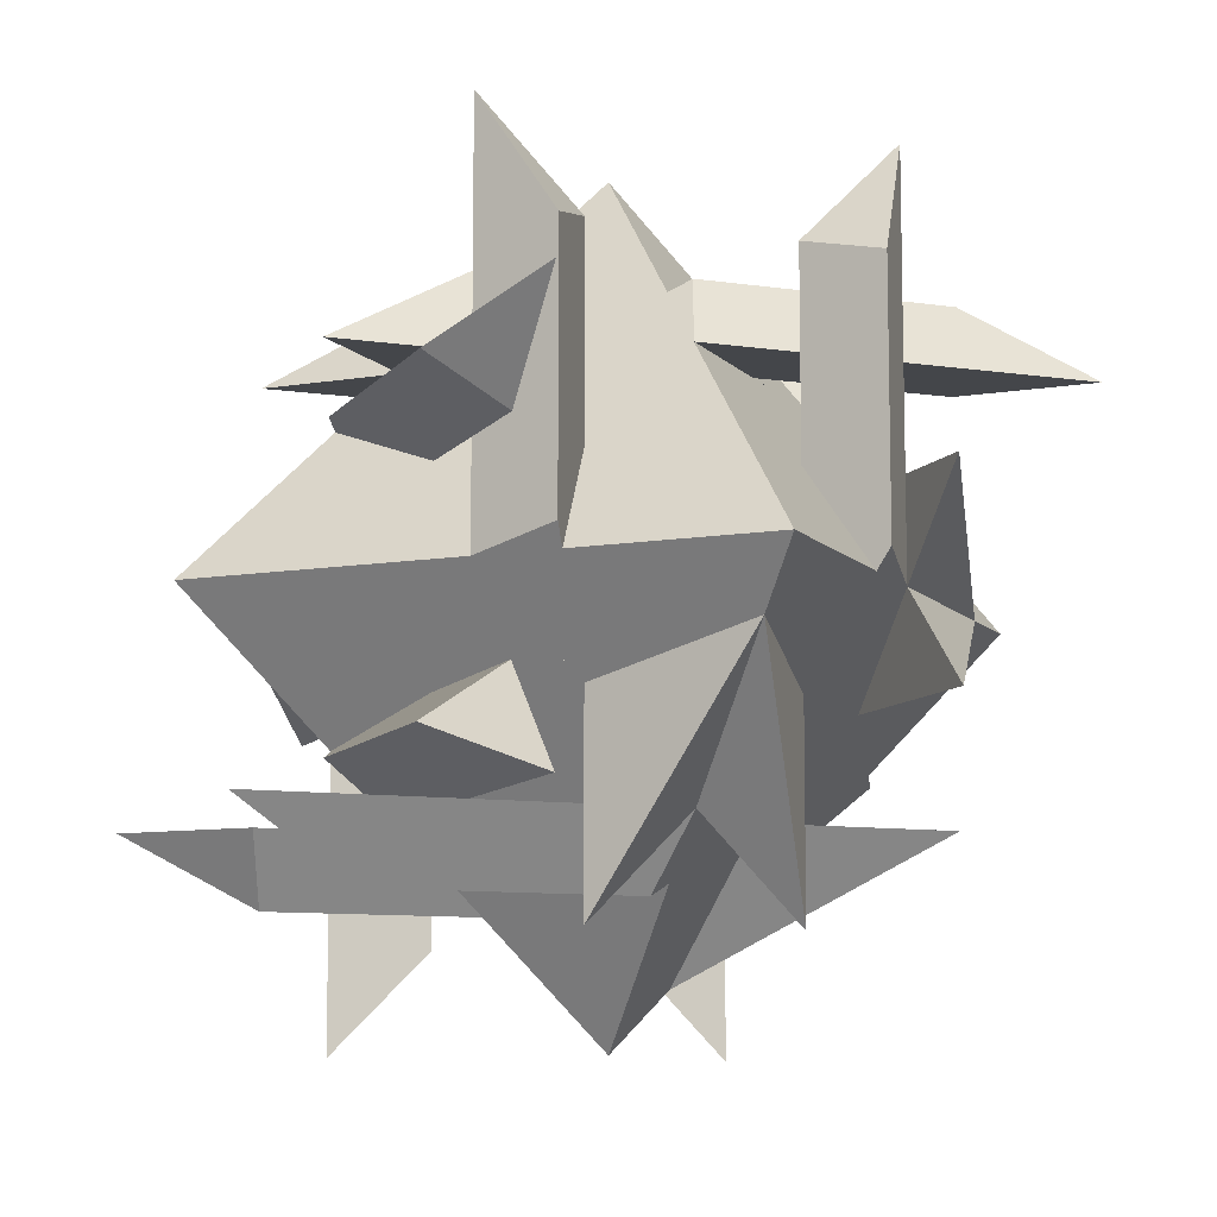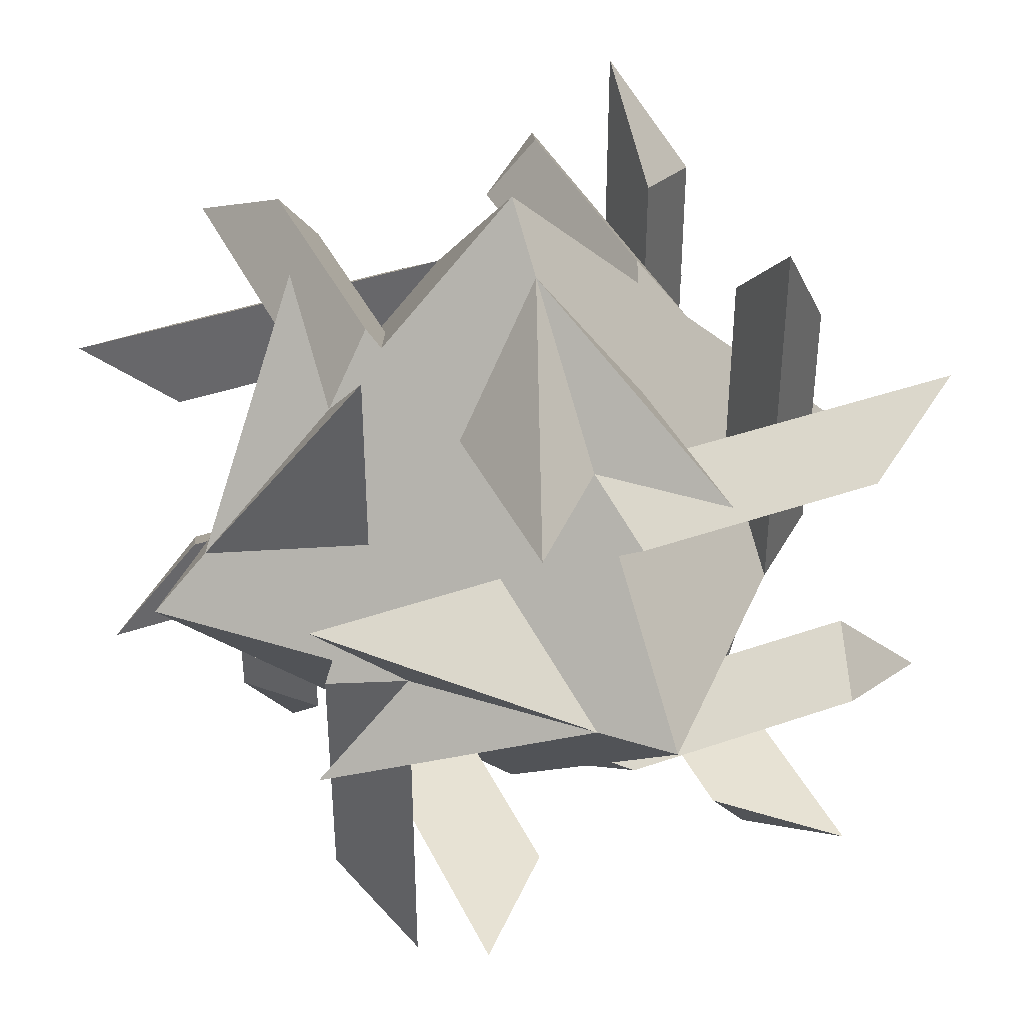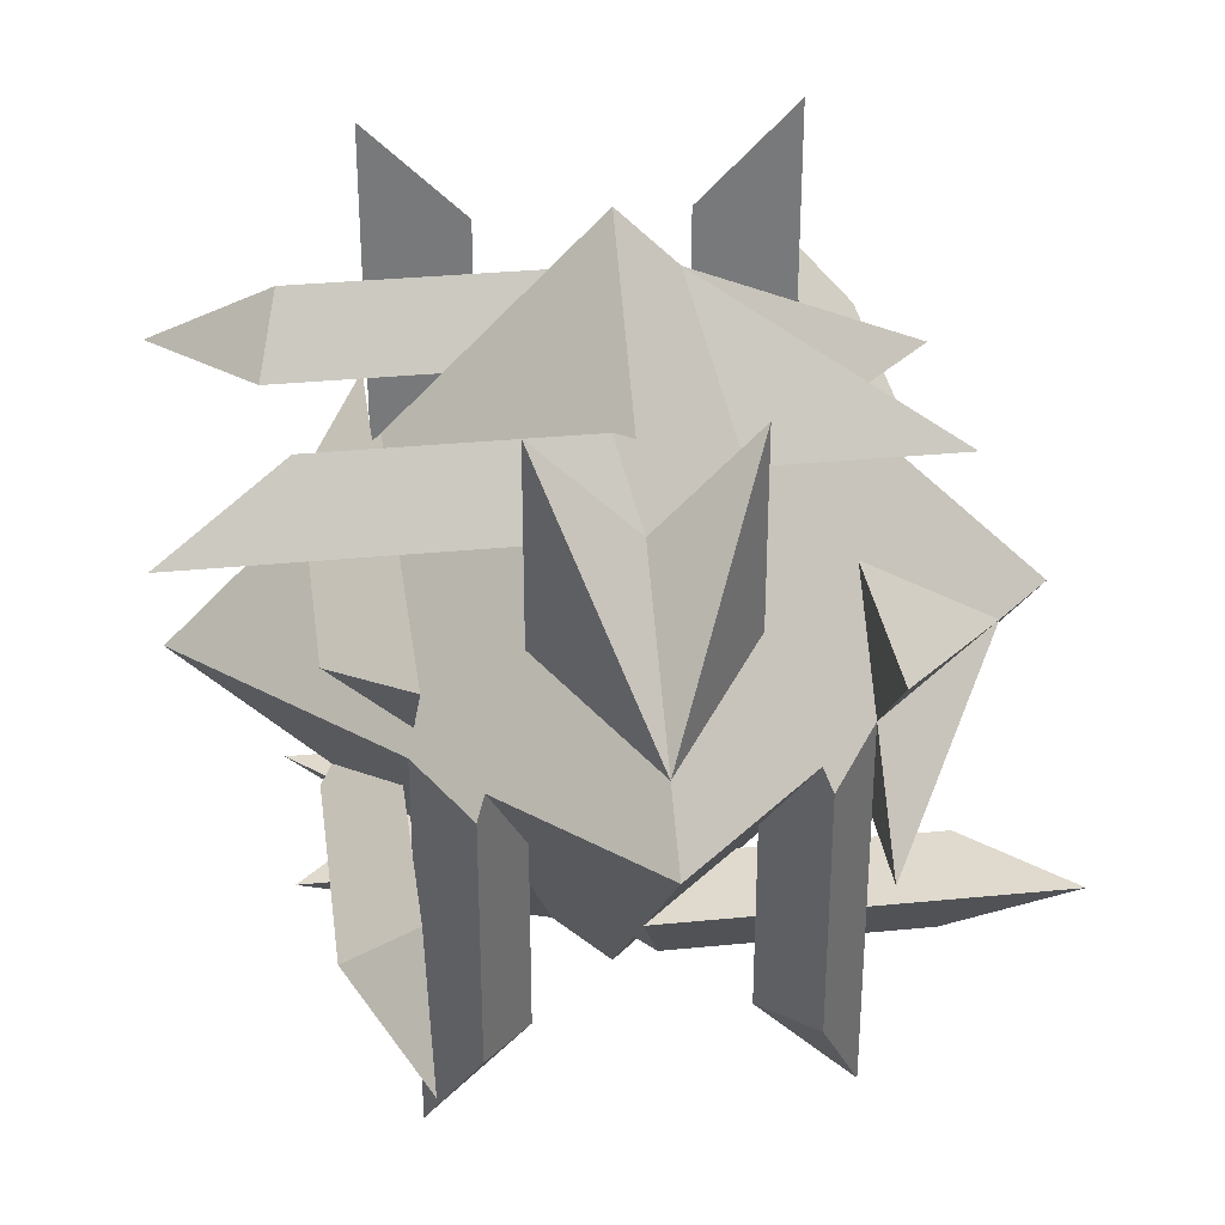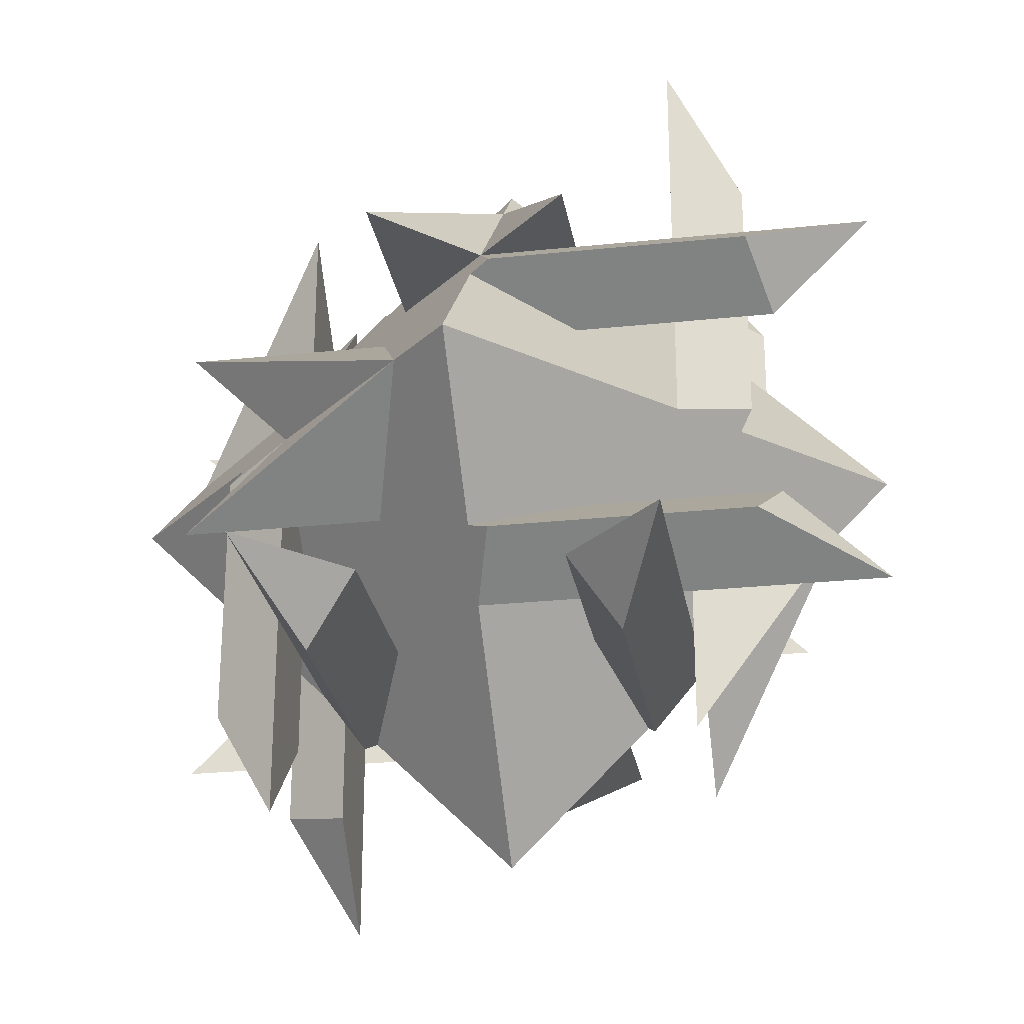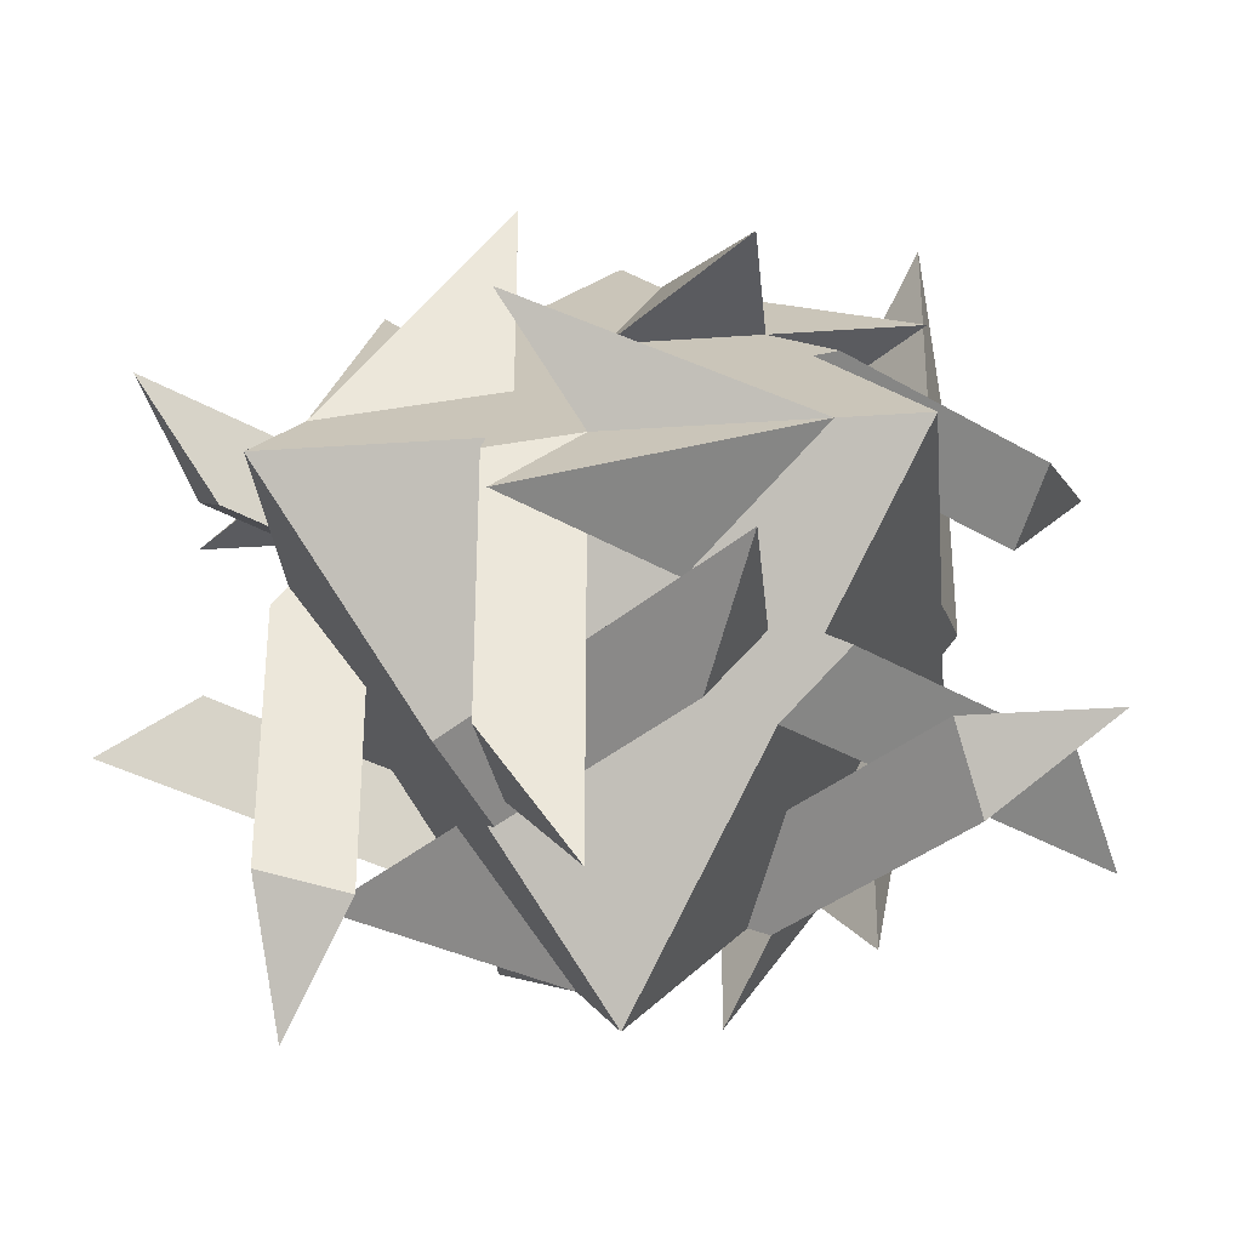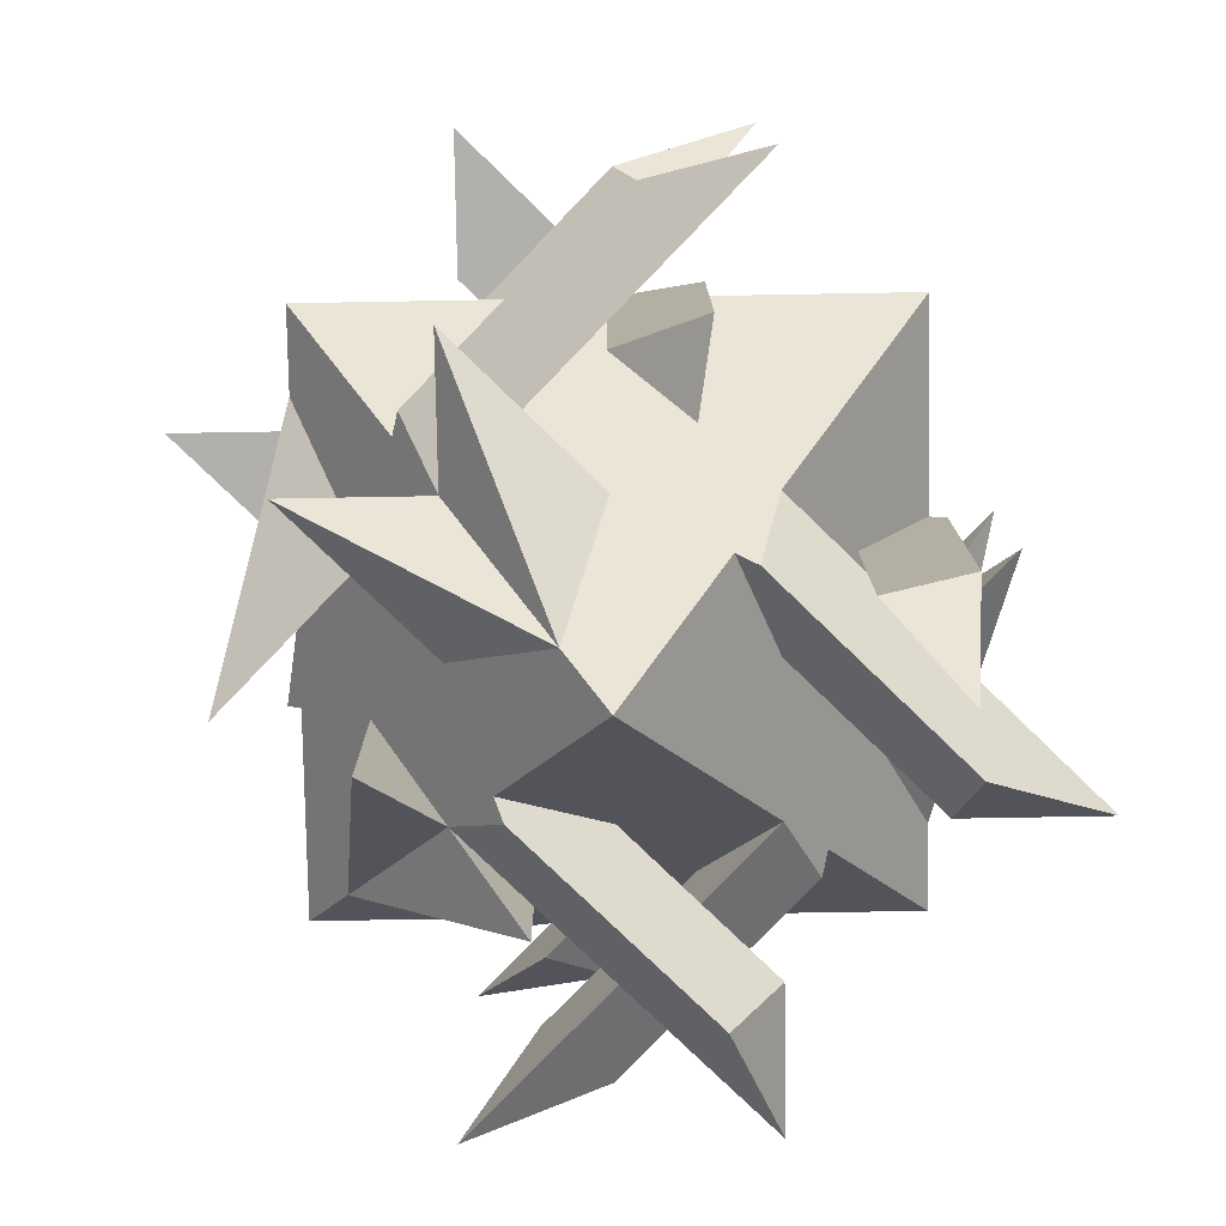
<metadata>
{"format":"obj","ext":"obj","renderer":"f3d","projection":"perspective","resolution":1024,"background":"white","views":[{"elev":-9.6,"azim":-156.4,"up":"+Y"},{"elev":39.7,"azim":111.4,"up":"+Y"},{"elev":32.8,"azim":37.2,"up":"+Y"},{"elev":-26.5,"azim":144.4,"up":"+Y"},{"elev":-33.0,"azim":95.5,"up":"+Y"},{"elev":-78.6,"azim":1.0,"up":"+Y"}]}
</metadata>
<code>
v 0 -1.414 2
v -1 -2.828 1
v 1 -2.828 1
v -1 -2.828 -1
v -2 -1.414 0
v 0 -1.414 -2
v 1 -2.828 -1
v 2 -1.414 0
v 1 0 1
v -1 0 1
v -1 0 -1
v 1 0 -1
v 1.5 -2.121 -0.5
v 1.5 -0.7071 -0.5
v 0.5 -0.7071 -1.5
v -0.04289 -2.475 -2.75
v -1 -2.828 -3
v 1.293 -2.414 -1.293
v 2 -1.414 -1.414
v 2.5 -2.121 0.5
v 2.5 -0.7071 0.5
v 1.293 -0.4142 -1.293
v -0.04289 -0.3536 -2.75
v -1 0 -3
v -0.5 -0.7071 -2.5
v 1.25 -0.3536 -1.457
v 2 -1.414 -2
v 0.5 -2.121 -1.5
v 1.25 -2.475 -1.457
v -0.5 -2.121 -2.5
v -1.5 -2.121 -0.5
v -0.5 -2.121 -1.5
v -0.5 -0.7071 -1.5
v -2.104 0.5607 -0.6036
v -2 1.414 0
v -2 -1.414 -0.5858
v -1.707 -1.828 -1.707
v -1.5 -3.536 -0.5
v -0.5 -3.536 -1.5
v -0.5858 -1.414 -2
v -0.6036 0.5607 -2.104
v 0 1.414 -2
v -0.5 0.7071 -1.5
v -0.6036 -1.268 -2.104
v -2 -1.414 -2
v -1.5 -0.7071 -0.5
v -2.104 -1.268 -0.6036
v -1.5 0.7071 -0.5
v -1 -2.828 0
v 0 -2.828 1
v 1 -2.828 0
v 0.6464 -3.328 -2.146
v 1 -2.828 -3
v -0.7071 -3.243 -0.7071
v -0.2929 -3.828 0.2929
v -2 -2.828 1
v -1 -2.828 2
v 0.7071 -3.243 0.7071
v 2.146 -3.328 -0.6464
v 3 -2.828 -1
v 2 -2.828 -1
v 0.8536 -3.328 0.6464
v 0 -4.243 0
v 0 -2.828 -1
v -0.6464 -3.328 -0.8536
v 1 -2.828 -2
v -1.5 -2.121 0.5
v -1.5 -0.7071 0.5
v -0.5 -0.7071 1.5
v 0.04289 -2.475 2.75
v 1 -2.828 3
v -1.293 -2.414 1.293
v -2 -1.414 1.414
v -2.5 -2.121 -0.5
v -2.5 -0.7071 -0.5
v -1.293 -0.4142 1.293
v 0.04289 -0.3536 2.75
v 1 0 3
v 0.5 -0.7071 2.5
v -1.25 -0.3536 1.457
v -2 -1.414 2
v -0.5 -2.121 1.5
v -1.25 -2.475 1.457
v 0.5 -2.121 2.5
v 0.5 -0.7071 1.5
v 1.5 -0.7071 0.5
v 1.5 -2.121 0.5
v 0.6036 -3.389 2.104
v 0 -4.243 2
v 0.5858 -1.414 2
v 1.707 -1 1.707
v 0.5 0.7071 1.5
v 1.5 0.7071 0.5
v 2 -1.414 0.5858
v 2.104 -3.389 0.6036
v 2 -4.243 0
v 1.5 -3.536 0.5
v 2.104 -1.561 0.6036
v 2 -1.414 2
v 0.5 -2.121 1.5
v 0.6036 -1.561 2.104
v 0.5 -3.536 1.5
v 0 0 -1
v 1 0 0
v 0 0 1
v -2.146 0.5 0.6464
v -3 0 1
v -0.7071 0.4142 -0.7071
v 0.2929 1 -0.2929
v 1 0 -2
v 2 0 -1
v 0.7071 0.4142 0.7071
v -0.6464 0.5 2.146
v -1 0 3
v -1 0 2
v 0.6464 0.5 0.8536
v 0 1.414 0
v -1 0 0
v -0.8536 0.5 -0.6464
v -2 0 1
f 1 2 3
f 4 2 5
f 6 7 4
f 3 7 8
f 9 10 1
f 10 11 5
f 6 11 12
f 8 12 9
f 13 14 15
f 16 7 17
f 18 19 13
f 13 19 20
f 20 19 8
f 8 19 21
f 21 19 14
f 19 22 14
f 12 23 24
f 24 23 25
f 26 22 15
f 15 27 6
f 27 28 6
f 29 16 28
f 30 16 17
f 30 17 7
f 13 20 8
f 28 30 7
f 15 6 28
f 24 25 15
f 14 12 15
f 8 21 14
f 28 7 13
f 13 8 14
f 12 24 15
f 15 28 13
f 16 29 7
f 13 7 18
f 18 27 19
f 7 29 18
f 12 14 22
f 19 27 22
f 22 26 12
f 12 26 23
f 15 25 23
f 23 26 15
f 15 22 27
f 27 18 28
f 30 28 16
f 18 29 28
f 31 32 33
f 34 5 35
f 36 37 31
f 31 37 38
f 38 37 4
f 4 37 39
f 39 37 32
f 37 40 32
f 6 41 42
f 42 41 43
f 44 40 33
f 33 45 11
f 45 46 11
f 47 34 46
f 48 34 35
f 48 35 5
f 31 38 4
f 46 48 5
f 33 11 46
f 42 43 33
f 32 6 33
f 4 39 32
f 46 5 31
f 31 4 32
f 6 42 33
f 33 46 31
f 34 47 5
f 31 5 36
f 36 45 37
f 5 47 36
f 6 32 40
f 37 45 40
f 40 44 6
f 6 44 41
f 33 43 41
f 41 44 33
f 33 40 45
f 45 36 46
f 48 46 34
f 36 47 46
f 49 50 51
f 52 4 53
f 54 55 49
f 49 55 56
f 56 55 2
f 2 55 57
f 57 55 50
f 55 58 50
f 3 59 60
f 60 59 61
f 62 58 51
f 51 63 7
f 63 64 7
f 65 52 64
f 66 52 53
f 66 53 4
f 49 56 2
f 64 66 4
f 51 7 64
f 60 61 51
f 50 3 51
f 2 57 50
f 64 4 49
f 49 2 50
f 3 60 51
f 51 64 49
f 52 65 4
f 49 4 54
f 54 63 55
f 4 65 54
f 3 50 58
f 55 63 58
f 58 62 3
f 3 62 59
f 51 61 59
f 59 62 51
f 51 58 63
f 63 54 64
f 66 64 52
f 54 65 64
f 67 68 69
f 70 2 71
f 72 73 67
f 67 73 74
f 74 73 5
f 5 73 75
f 75 73 68
f 73 76 68
f 10 77 78
f 78 77 79
f 80 76 69
f 69 81 1
f 81 82 1
f 83 70 82
f 84 70 71
f 84 71 2
f 67 74 5
f 82 84 2
f 69 1 82
f 78 79 69
f 68 10 69
f 5 75 68
f 82 2 67
f 67 5 68
f 10 78 69
f 69 82 67
f 70 83 2
f 67 2 72
f 72 81 73
f 2 83 72
f 10 68 76
f 73 81 76
f 76 80 10
f 10 80 77
f 69 79 77
f 77 80 69
f 69 76 81
f 81 72 82
f 84 82 70
f 72 83 82
f 85 86 87
f 88 1 89
f 90 91 85
f 85 91 92
f 92 91 9
f 9 91 93
f 93 91 86
f 91 94 86
f 8 95 96
f 96 95 97
f 98 94 87
f 87 99 3
f 99 100 3
f 101 88 100
f 102 88 89
f 102 89 1
f 85 92 9
f 100 102 1
f 87 3 100
f 96 97 87
f 86 8 87
f 9 93 86
f 100 1 85
f 85 9 86
f 8 96 87
f 87 100 85
f 88 101 1
f 85 1 90
f 90 99 91
f 1 101 90
f 8 86 94
f 91 99 94
f 94 98 8
f 8 98 95
f 87 97 95
f 95 98 87
f 87 94 99
f 99 90 100
f 102 100 88
f 90 101 100
f 103 104 105
f 106 11 107
f 108 109 103
f 103 109 110
f 110 109 12
f 12 109 111
f 111 109 104
f 109 112 104
f 9 113 114
f 114 113 115
f 116 112 105
f 105 117 10
f 117 118 10
f 119 106 118
f 120 106 107
f 120 107 11
f 103 110 12
f 118 120 11
f 105 10 118
f 114 115 105
f 104 9 105
f 12 111 104
f 118 11 103
f 103 12 104
f 9 114 105
f 105 118 103
f 106 119 11
f 103 11 108
f 108 117 109
f 11 119 108
f 9 104 112
f 109 117 112
f 112 116 9
f 9 116 113
f 105 115 113
f 113 116 105
f 105 112 117
f 117 108 118
f 120 118 106
f 108 119 118

</code>
